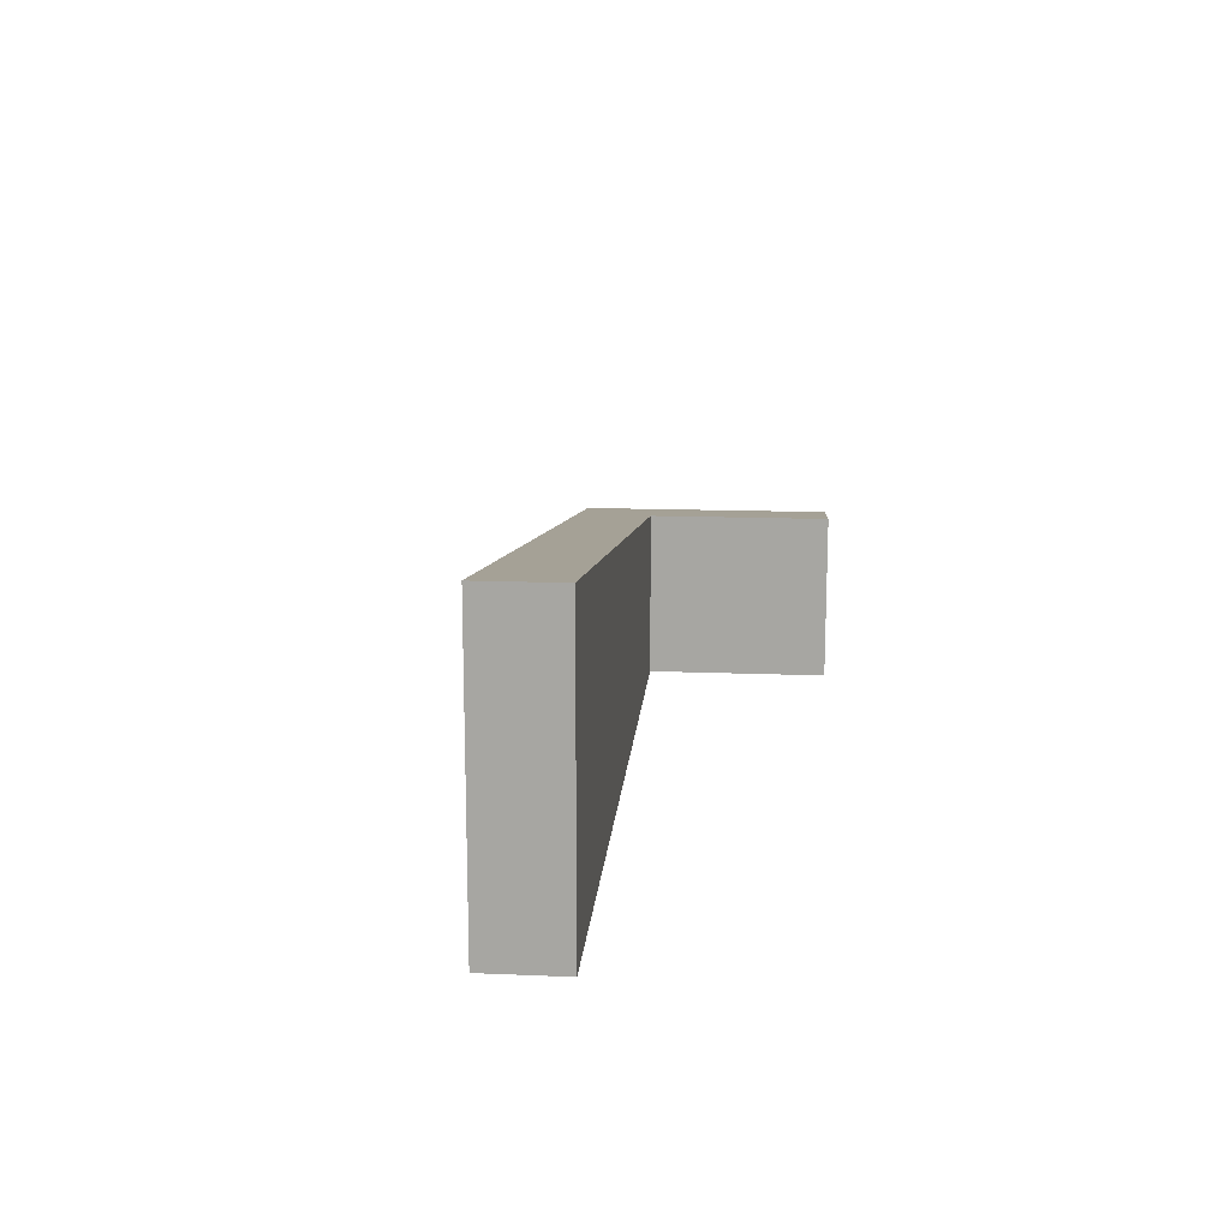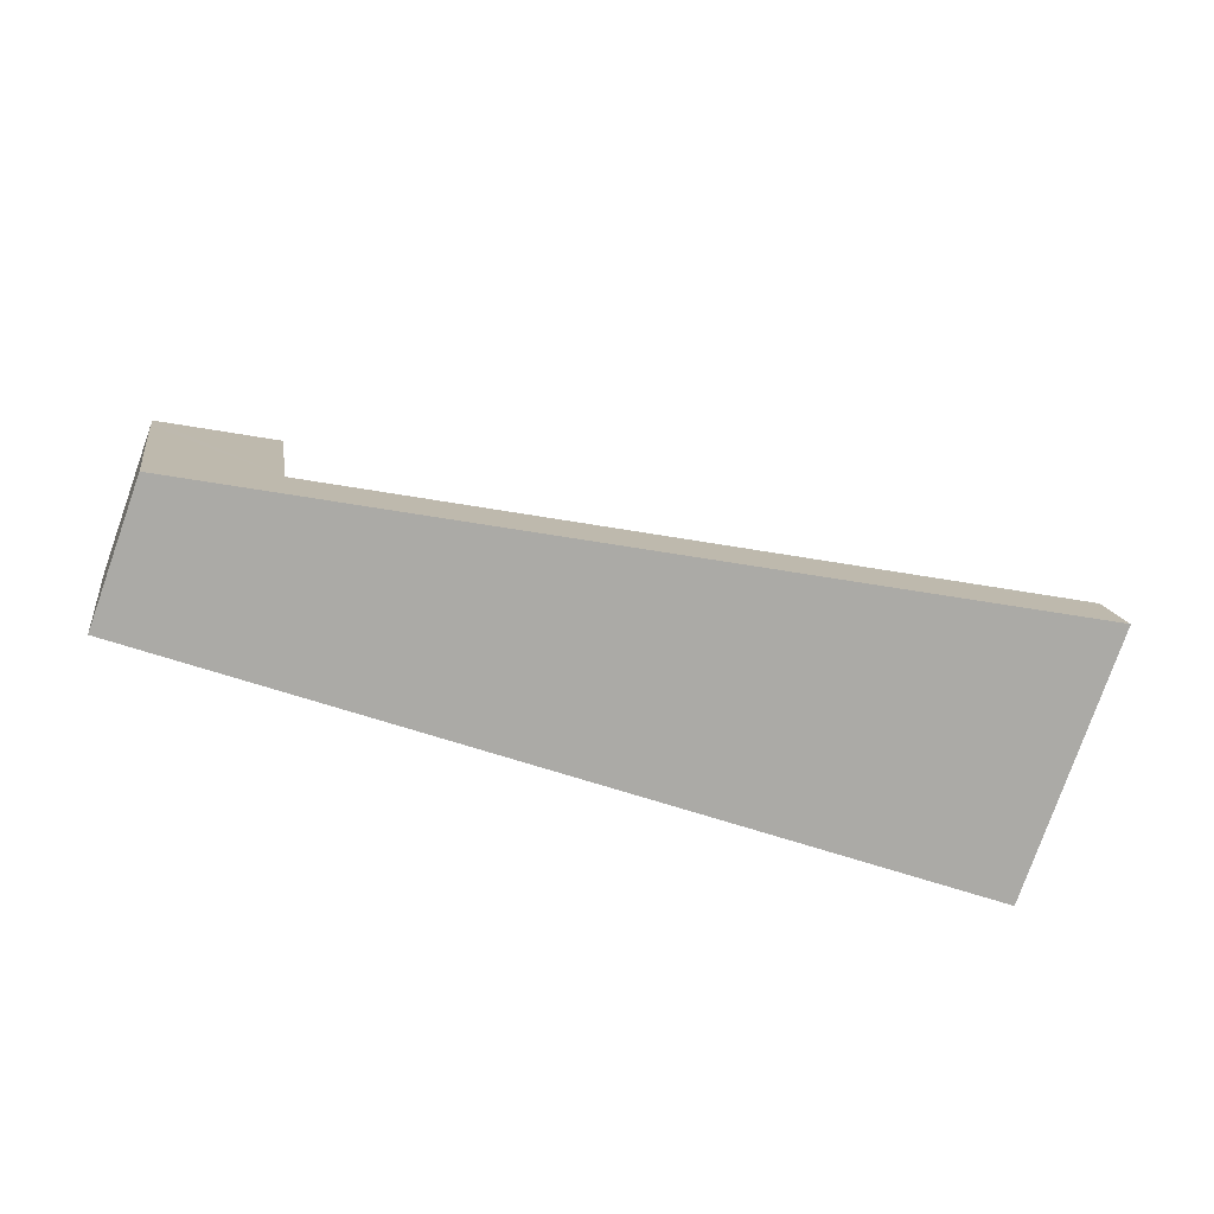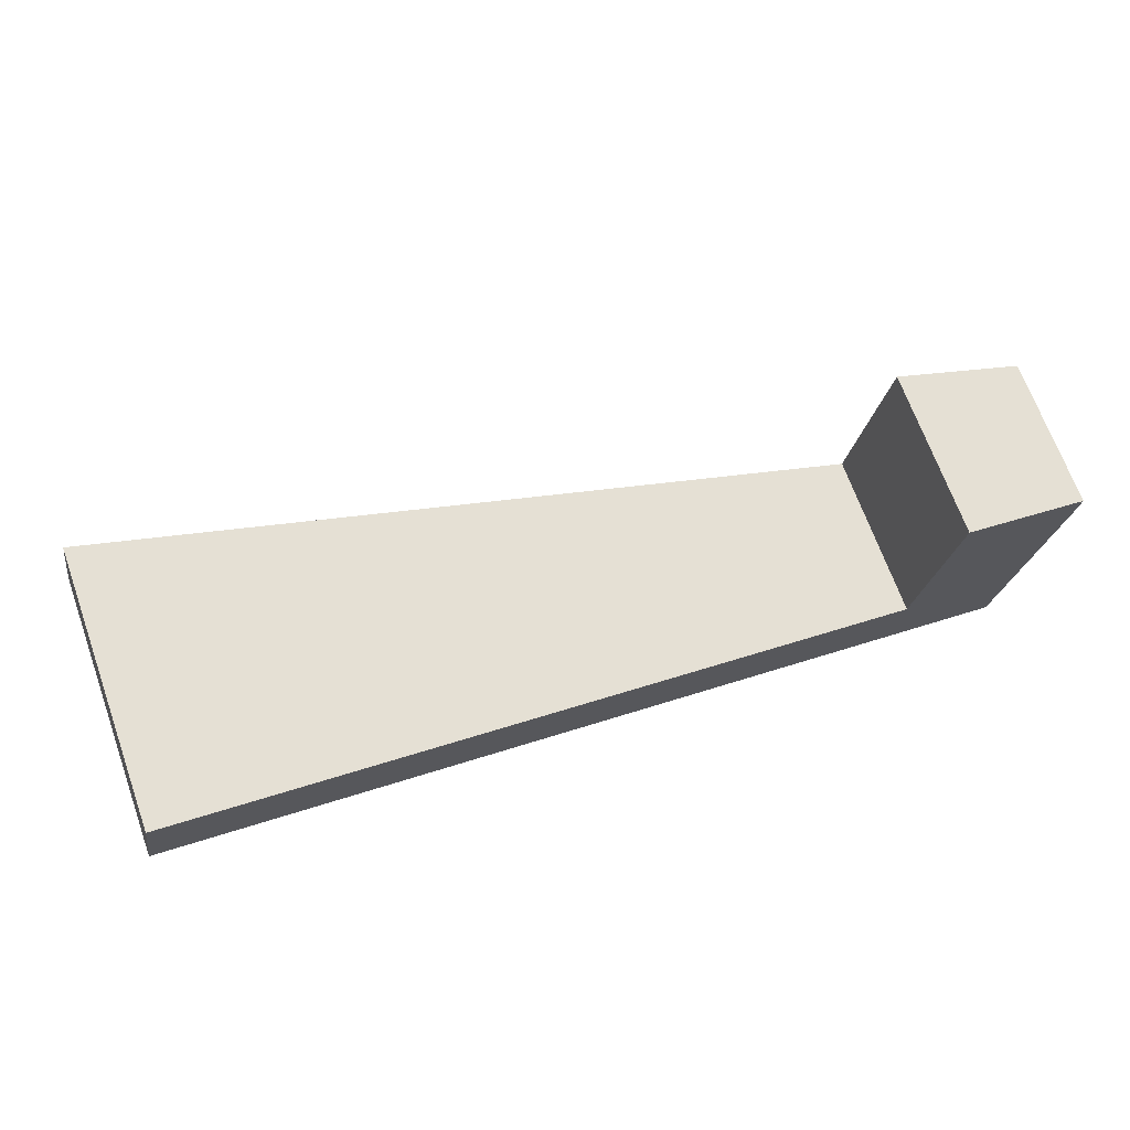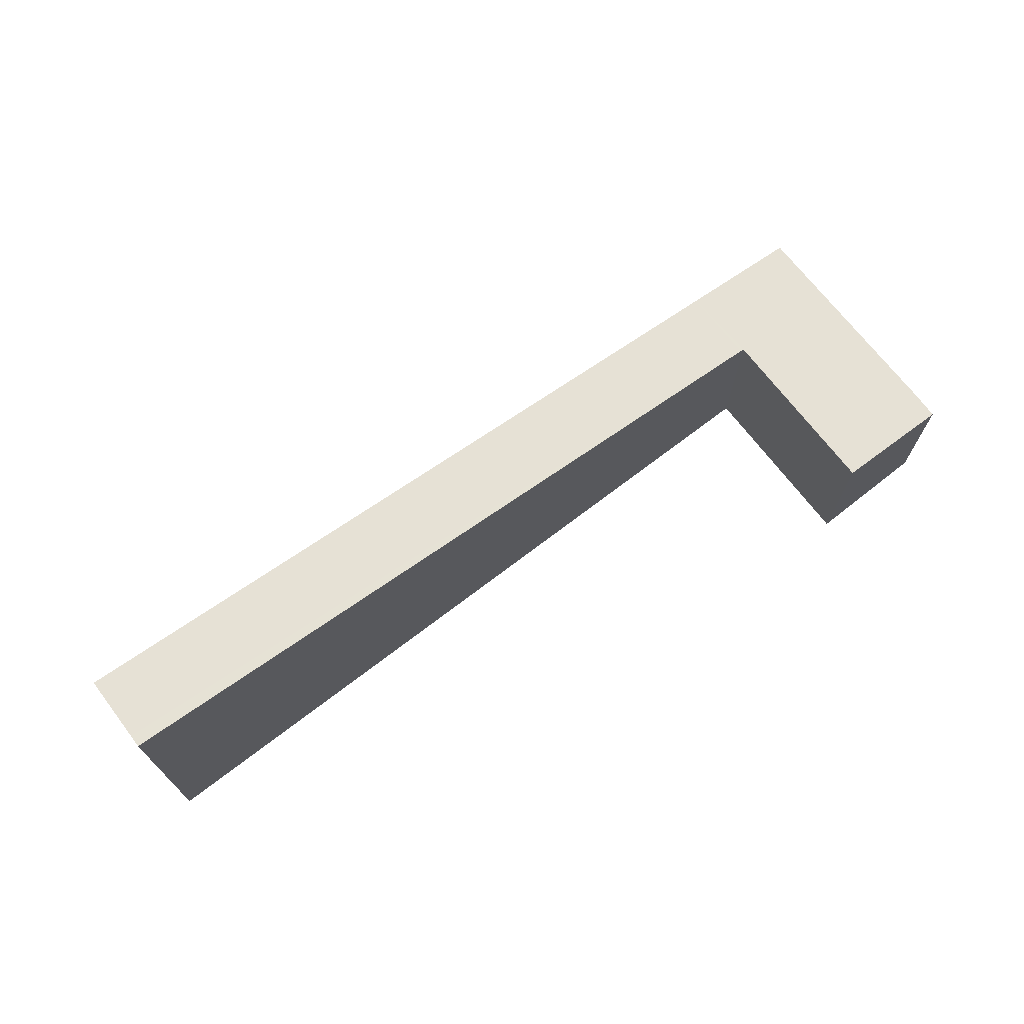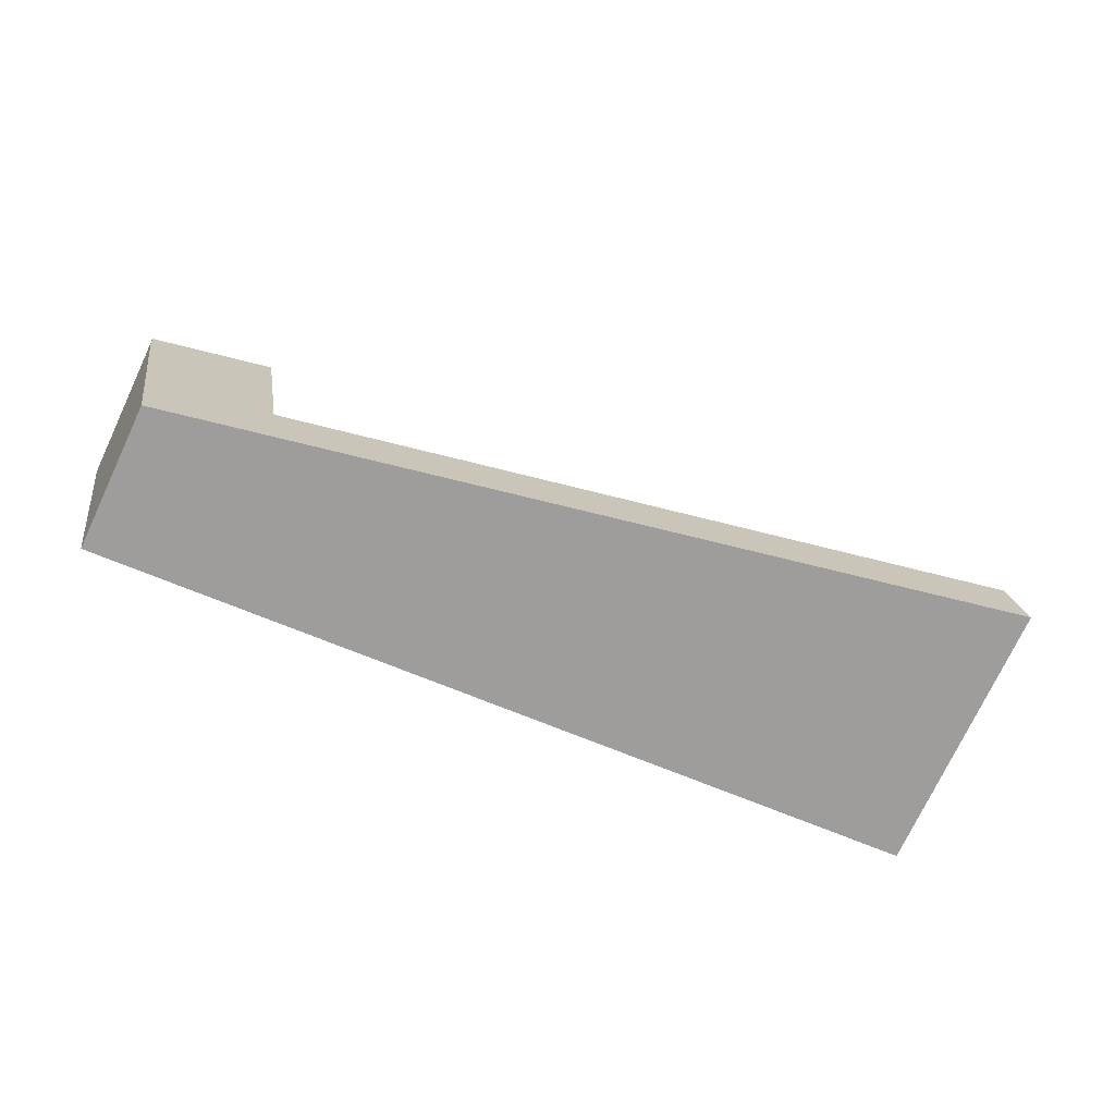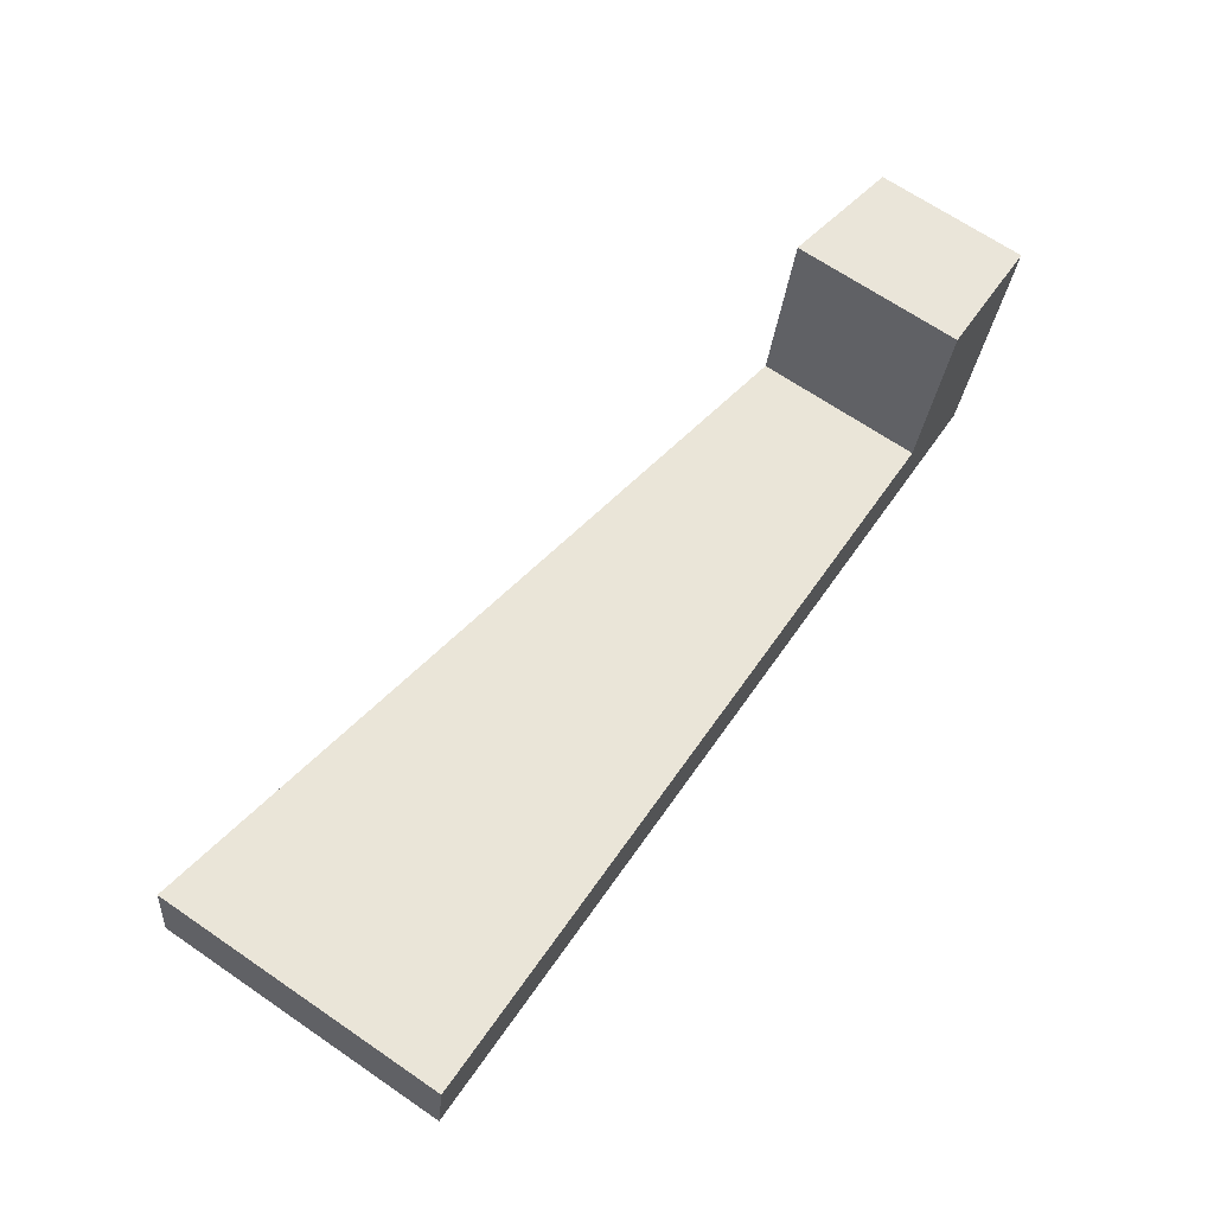
<metadata>
{"format":"obj","ext":"obj","renderer":"f3d","projection":"perspective","resolution":1024,"background":"white","views":[{"elev":15.0,"azim":-75.5,"up":"+Y"},{"elev":-78.7,"azim":160.4,"up":"+Z"},{"elev":69.3,"azim":-19.8,"up":"+Z"},{"elev":70.6,"azim":-27.8,"up":"+Y"},{"elev":-74.3,"azim":154.7,"up":"+Z"},{"elev":68.8,"azim":-55.8,"up":"+Z"}]}
</metadata>
<code>
v  26.11 4.204 2.96
v  21.83 4.749 -1.513
v  22.69 4.752 3.595
v  25.99 4.2 2.178
v  24.86 4.204 -4.247
v  21.36 4.766 -3.648
v  21.73 4.766 -1.495
v  0.302 8.193 1.824
v  0.359 8.194 2.166
v  0 8.191 5.016e-16
v  0.359 -1.326e-16 2.166
v  21.73 9.154e-17 -1.495
v  21.83 9.264e-17 -1.513
v  22.69 -2.201e-16 3.595
v  26.11 -1.812e-16 2.96
v  0.302 -1.117e-16 1.824
v  0 0 0
v  25.99 -1.334e-16 2.178
v  24.86 2.601e-16 -4.247
v  21.36 2.234e-16 -3.648
g defaultobject
f 1 2 3
f 2 1 4
f 2 4 5
f 2 5 6
f 7 8 9
f 8 7 10
f 10 7 6
f 6 7 2
f 11 7 9
f 7 11 12
f 7 12 2
f 2 12 13
f 14 1 3
f 1 14 15
f 2 14 3
f 14 2 13
f 8 11 9
f 11 8 10
f 11 10 16
f 16 10 17
f 15 4 1
f 4 15 18
f 4 19 5
f 19 4 18
f 19 6 5
f 6 19 10
f 10 19 20
f 10 20 17
f 15 19 18
f 19 15 14
f 19 14 13
f 19 13 20
f 20 13 12
f 20 12 11
f 20 11 17
f 17 11 16

</code>
